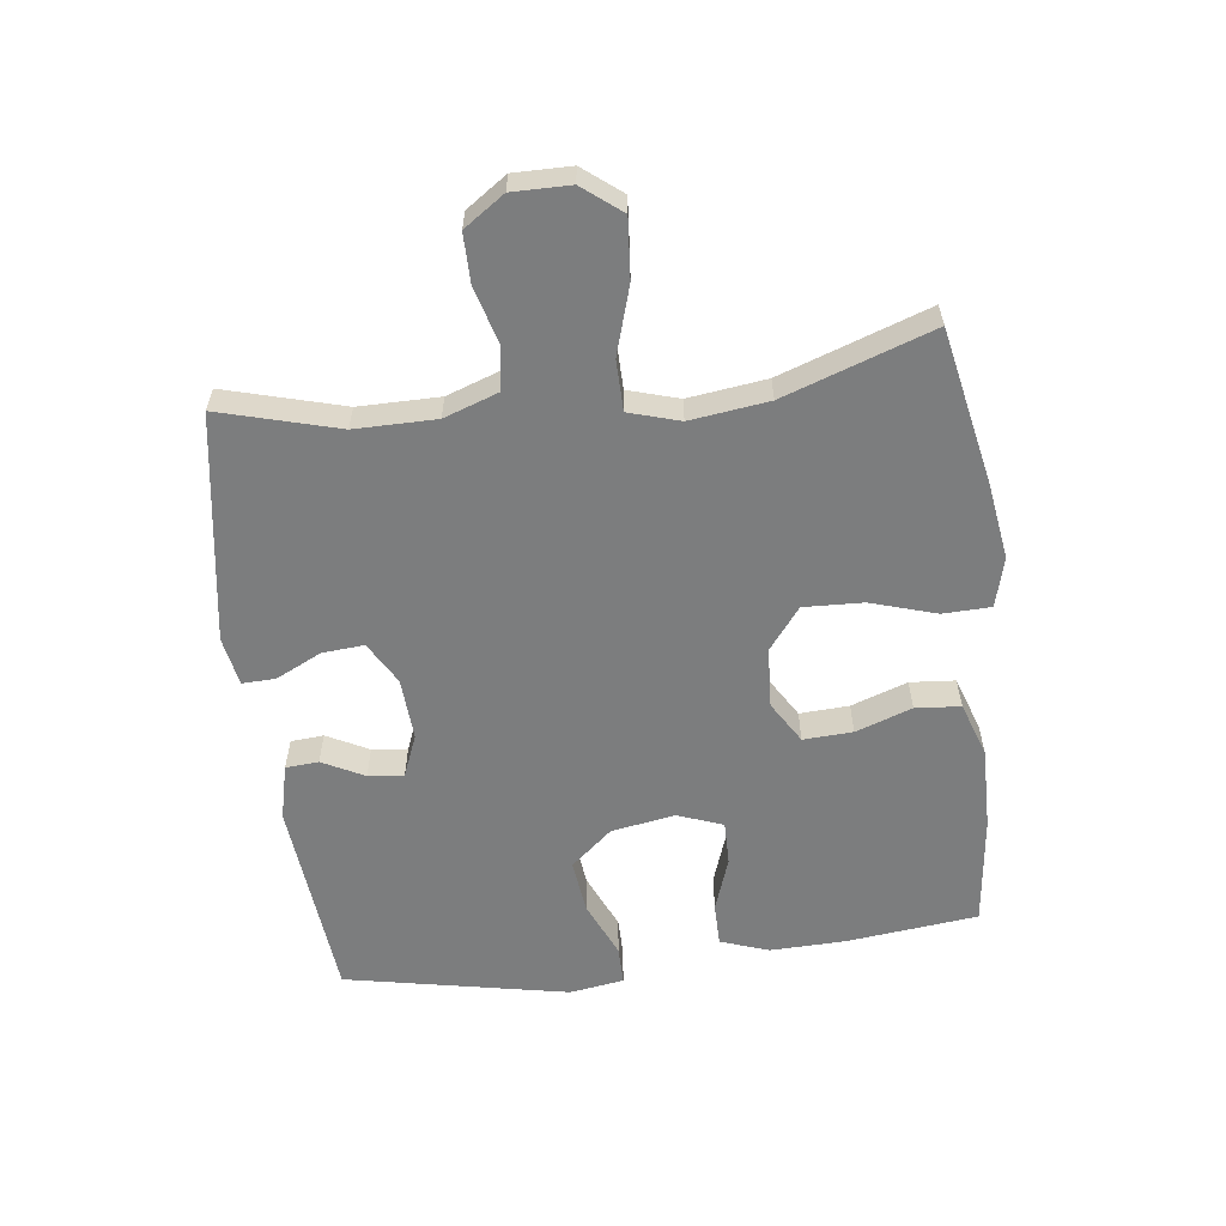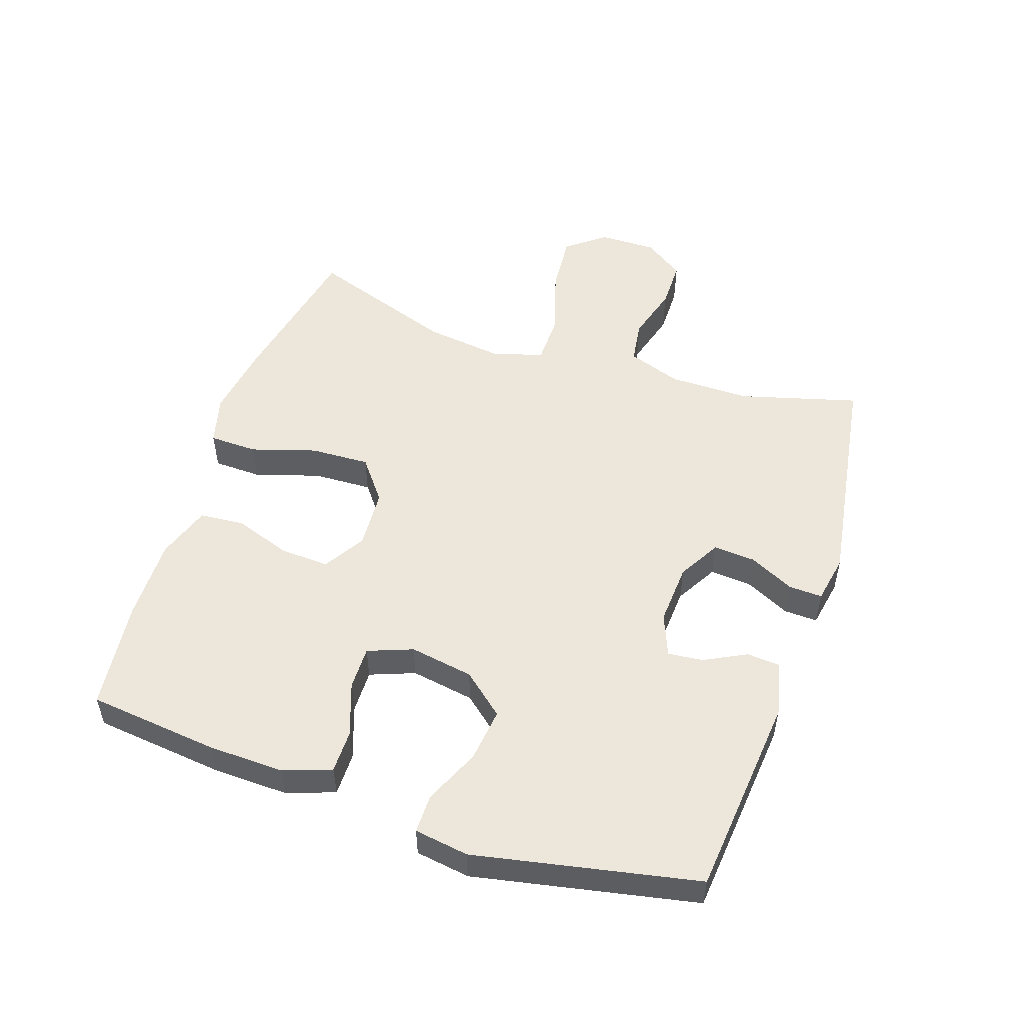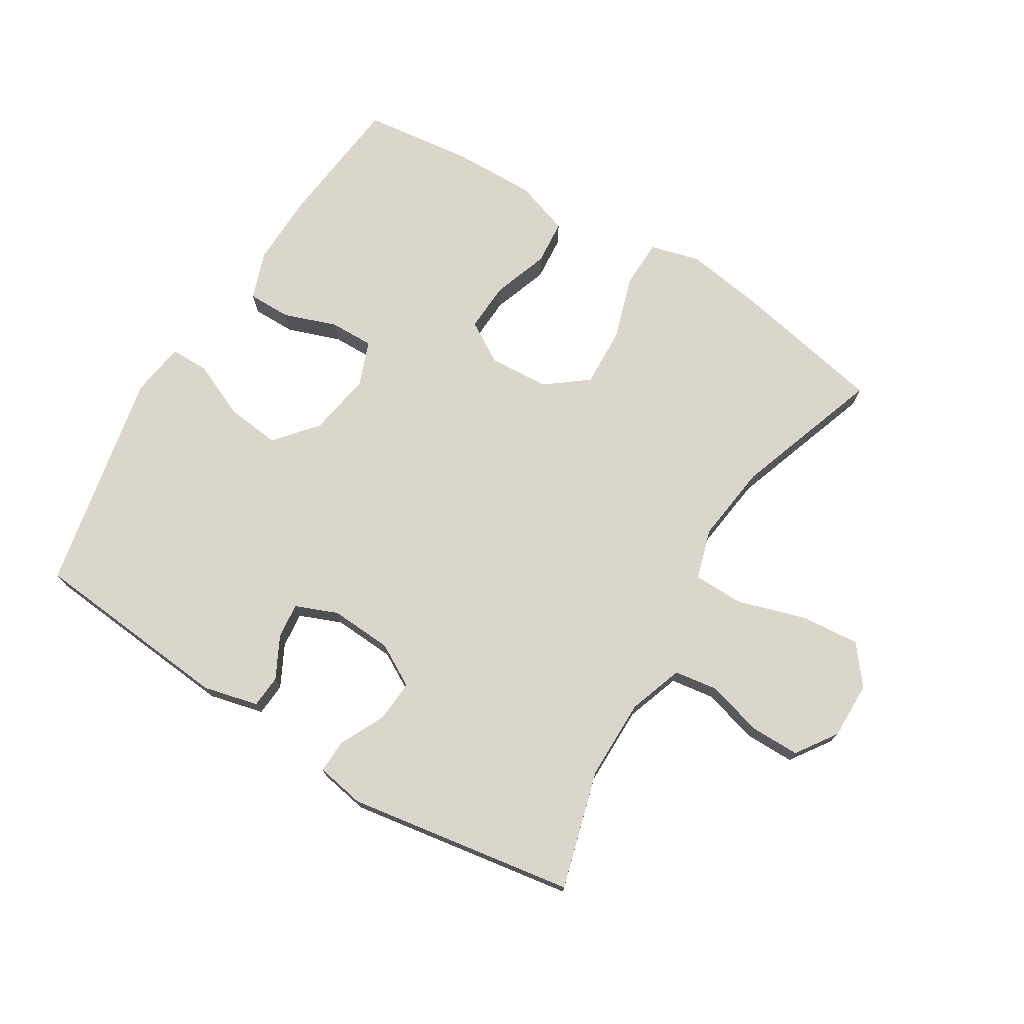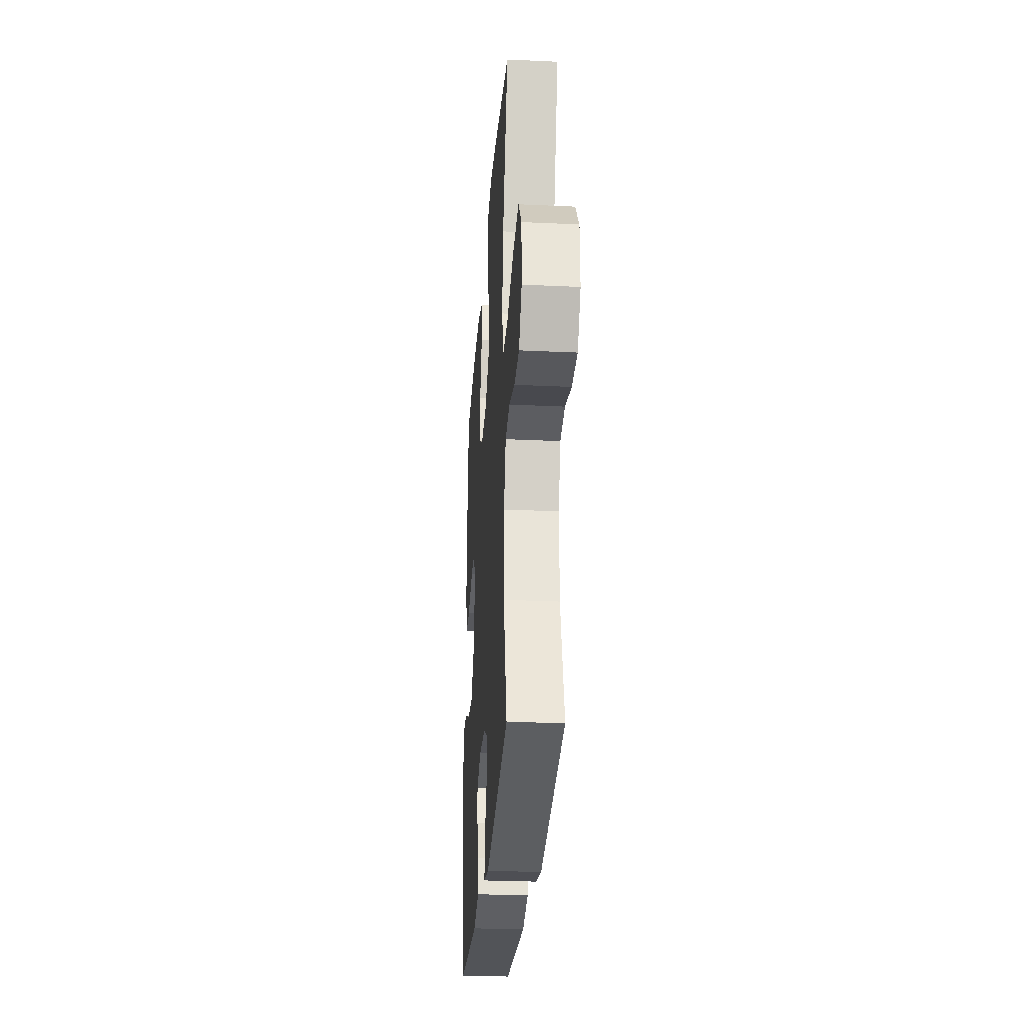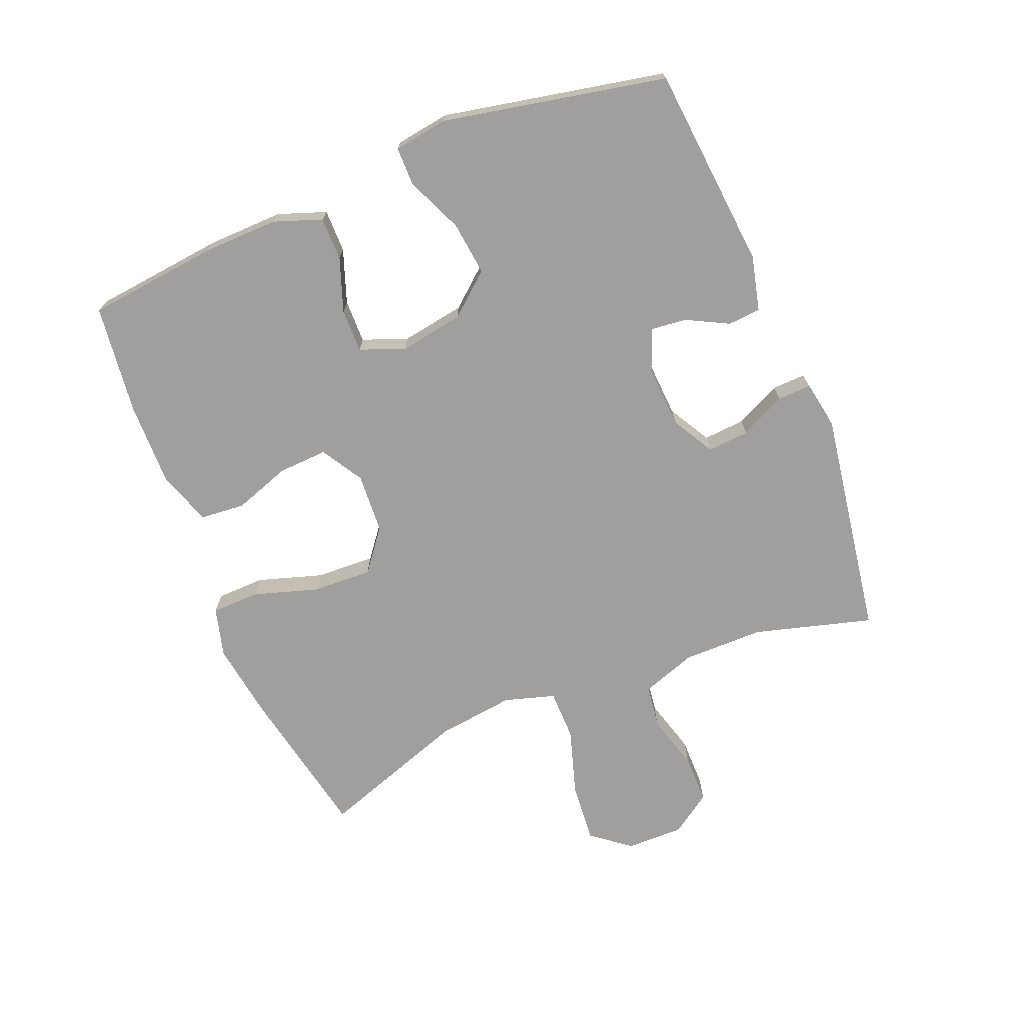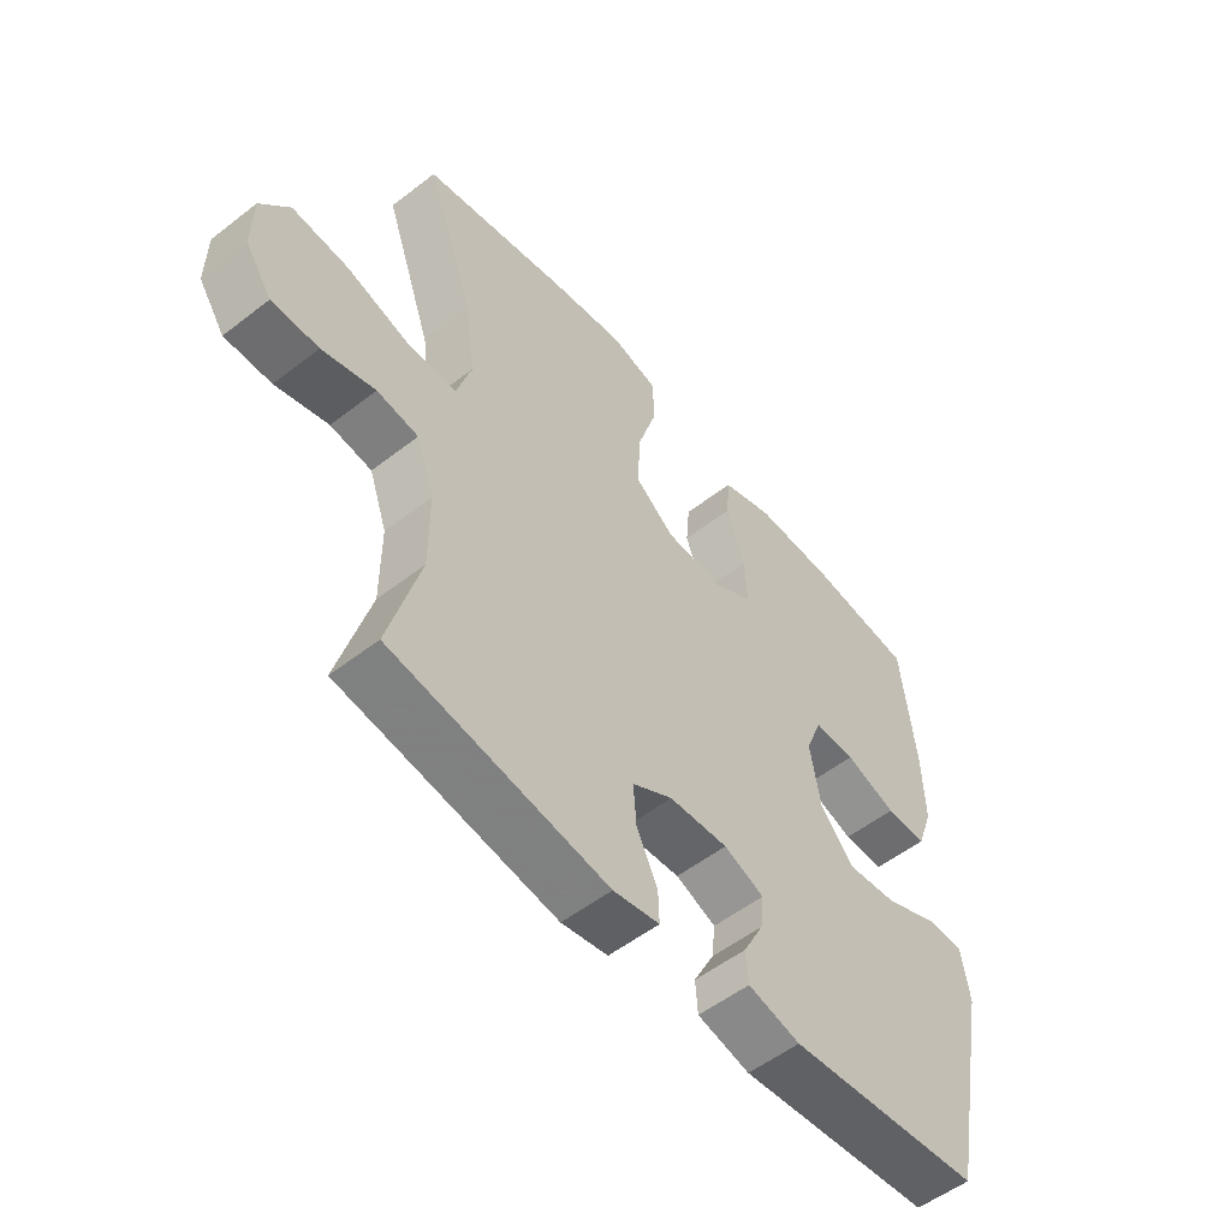
<metadata>
{"format":"obj","ext":"obj","renderer":"f3d","projection":"perspective","resolution":1024,"background":"white","views":[{"elev":-59.0,"azim":-82.8,"up":"+Y"},{"elev":52.1,"azim":108.6,"up":"+Y"},{"elev":73.6,"azim":-148.6,"up":"+Y"},{"elev":-28.5,"azim":-94.0,"up":"+Z"},{"elev":-71.3,"azim":112.1,"up":"+Y"},{"elev":-54.1,"azim":-50.5,"up":"+Z"}]}
</metadata>
<code>
v 0.5 0.07 -0.5
v 0.178 0.07 -0.53
v 0.091 0.07 -0.509
v 0.087 0.07 -0.457
v 0.121 0.07 -0.391
v 0.127 0.07 -0.335
v 0.06 0.07 -0.308
v -0.038 0.07 -0.314
v -0.105 0.07 -0.352
v -0.1 0.07 -0.418
v -0.065 0.07 -0.49
v -0.063 0.07 -0.543
v -0.14 0.07 -0.557
v -0.5 0.07 -0.5
v -0.448 0.07 -0.313
v -0.448 0.07 -0.185
v -0.478 0.07 -0.099
v -0.547 0.07 -0.089
v -0.635 0.07 -0.114
v -0.713 0.07 -0.114
v -0.757 0.07 -0.05
v -0.756 0.07 0.041
v -0.708 0.07 0.102
v -0.614 0.07 0.094
v -0.507 0.07 0.061
v -0.427 0.07 0.062
v -0.403 0.07 0.142
v -0.419 0.07 0.266
v -0.5 0.07 0.5
v -0.255 0.07 0.549
v -0.134 0.07 0.567
v -0.056 0.07 0.546
v -0.054 0.07 0.47
v -0.086 0.07 0.367
v -0.09 0.07 0.273
v -0.024 0.07 0.222
v 0.071 0.07 0.216
v 0.137 0.07 0.256
v 0.133 0.07 0.334
v 0.102 0.07 0.423
v 0.108 0.07 0.494
v 0.194 0.07 0.523
v 0.325 0.07 0.521
v 0.5 0.07 0.5
v 0.523 0.07 0.292
v 0.526 0.07 0.173
v 0.499 0.07 0.097
v 0.431 0.07 0.097
v 0.346 0.07 0.127
v 0.277 0.07 0.128
v 0.25 0.07 0.057
v 0.267 0.07 -0.044
v 0.323 0.07 -0.11
v 0.408 0.07 -0.1
v 0.497 0.07 -0.061
v 0.558 0.07 -0.061
v 0.571 0.07 -0.147
v 0.5 0 -0.5
v 0.178 0 -0.53
v 0.091 0 -0.509
v 0.087 0 -0.457
v 0.121 0 -0.391
v 0.127 0 -0.335
v 0.06 0 -0.308
v -0.038 0 -0.314
v -0.105 0 -0.352
v -0.1 0 -0.418
v -0.065 0 -0.49
v -0.063 0 -0.543
v -0.14 0 -0.557
v -0.5 0 -0.5
v -0.448 0 -0.313
v -0.448 0 -0.185
v -0.478 0 -0.099
v -0.547 0 -0.089
v -0.635 0 -0.114
v -0.713 0 -0.114
v -0.757 0 -0.05
v -0.756 0 0.041
v -0.708 0 0.102
v -0.614 0 0.094
v -0.507 0 0.061
v -0.427 0 0.062
v -0.403 0 0.142
v -0.419 0 0.266
v -0.5 0 0.5
v -0.255 0 0.549
v -0.134 0 0.567
v -0.056 0 0.546
v -0.054 0 0.47
v -0.086 0 0.367
v -0.09 0 0.273
v -0.024 0 0.222
v 0.071 0 0.216
v 0.137 0 0.256
v 0.133 0 0.334
v 0.102 0 0.423
v 0.108 0 0.494
v 0.194 0 0.523
v 0.325 0 0.521
v 0.5 0 0.5
v 0.523 0 0.292
v 0.526 0 0.173
v 0.499 0 0.097
v 0.431 0 0.097
v 0.346 0 0.127
v 0.277 0 0.128
v 0.25 0 0.057
v 0.267 0 -0.044
v 0.323 0 -0.11
v 0.408 0 -0.1
v 0.497 0 -0.061
v 0.558 0 -0.061
v 0.571 0 -0.147
f 54 55 56 57
f 53 54 57 1
f 52 53 1 2
f 51 52 2 3
f 46 47 48 49
f 46 49 50
f 45 46 50
f 44 45 50
f 43 44 50
f 42 43 50 51
f 39 40 41 42
f 38 39 42 51
f 31 32 33 34
f 31 34 35
f 28 29 30 31
f 27 28 31 35
f 26 27 35 36
f 22 23 24 25
f 22 25 26
f 21 22 26
f 18 19 20 21
f 17 18 21 26
f 16 17 26 36
f 12 13 14 15
f 10 11 12 15
f 9 10 15 16
f 8 9 16 36
f 3 4 5
f 51 3 5
f 51 5 6
f 37 38 51 6
f 7 8 36 37
f 6 7 37
f 114 113 112 111
f 58 114 111 110
f 59 58 110 109
f 60 59 109 108
f 106 105 104 103
f 107 106 103
f 107 103 102
f 107 102 101
f 107 101 100
f 108 107 100 99
f 99 98 97 96
f 108 99 96 95
f 91 90 89 88
f 92 91 88
f 88 87 86 85
f 92 88 85 84
f 93 92 84 83
f 82 81 80 79
f 83 82 79
f 83 79 78
f 78 77 76 75
f 83 78 75 74
f 93 83 74 73
f 72 71 70 69
f 72 69 68 67
f 73 72 67 66
f 93 73 66 65
f 62 61 60
f 62 60 108
f 63 62 108
f 63 108 95 94
f 94 93 65 64
f 94 64 63
f 1 58 59 2
f 2 59 60 3
f 3 60 61 4
f 4 61 62 5
f 5 62 63 6
f 6 63 64 7
f 7 64 65 8
f 8 65 66 9
f 9 66 67 10
f 10 67 68 11
f 11 68 69 12
f 12 69 70 13
f 13 70 71 14
f 14 71 72 15
f 15 72 73 16
f 16 73 74 17
f 17 74 75 18
f 18 75 76 19
f 19 76 77 20
f 20 77 78 21
f 21 78 79 22
f 22 79 80 23
f 23 80 81 24
f 24 81 82 25
f 25 82 83 26
f 26 83 84 27
f 27 84 85 28
f 28 85 86 29
f 29 86 87 30
f 30 87 88 31
f 31 88 89 32
f 32 89 90 33
f 33 90 91 34
f 34 91 92 35
f 35 92 93 36
f 36 93 94 37
f 37 94 95 38
f 38 95 96 39
f 39 96 97 40
f 40 97 98 41
f 41 98 99 42
f 42 99 100 43
f 43 100 101 44
f 44 101 102 45
f 45 102 103 46
f 46 103 104 47
f 47 104 105 48
f 48 105 106 49
f 49 106 107 50
f 50 107 108 51
f 51 108 109 52
f 52 109 110 53
f 53 110 111 54
f 54 111 112 55
f 55 112 113 56
f 56 113 114 57
f 57 114 58 1

</code>
